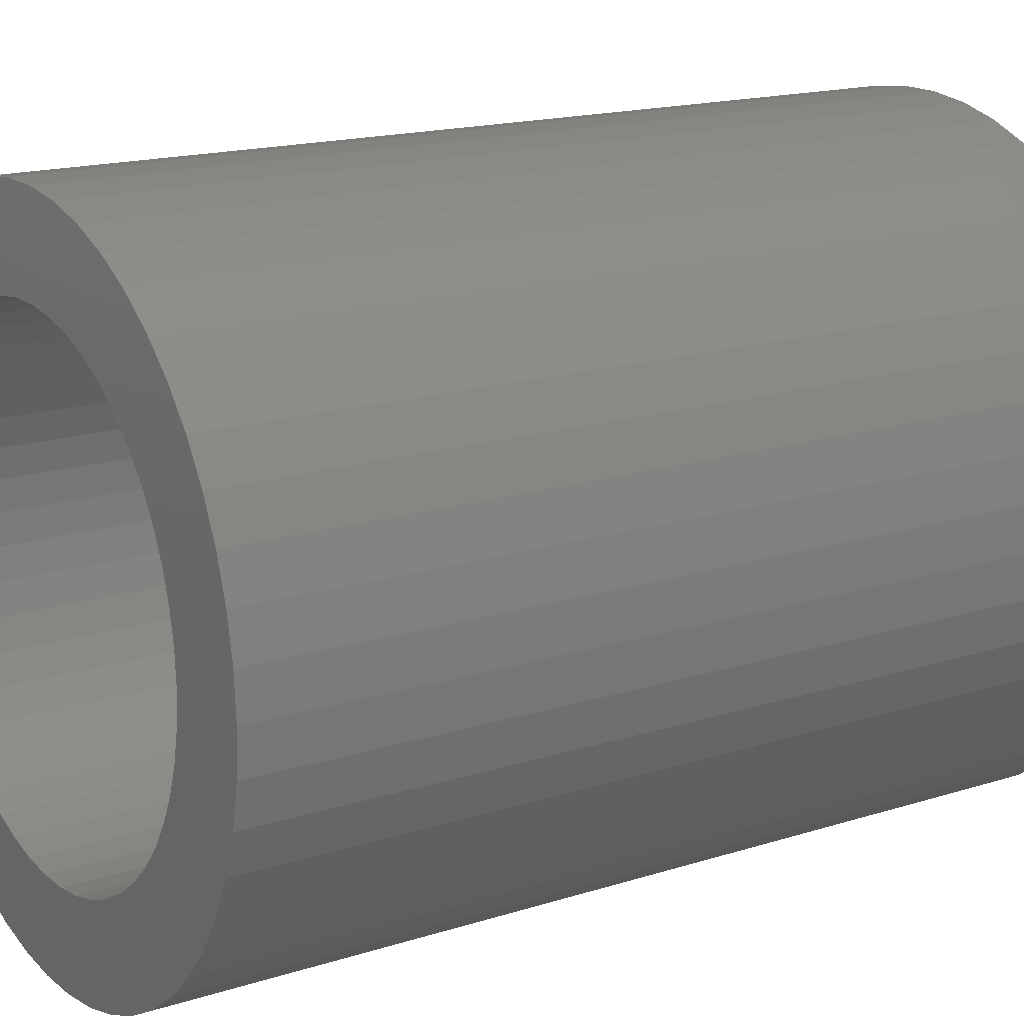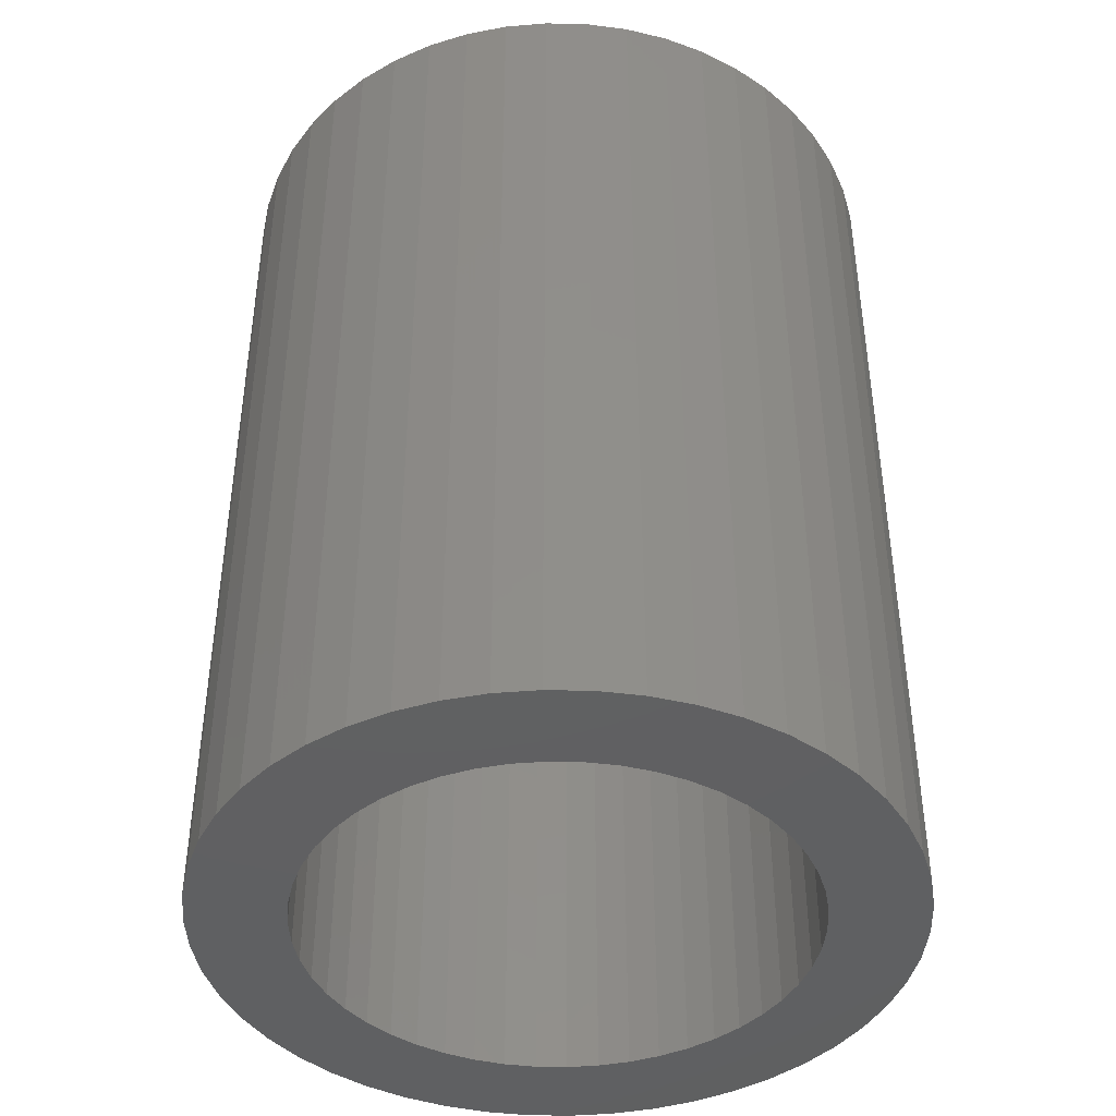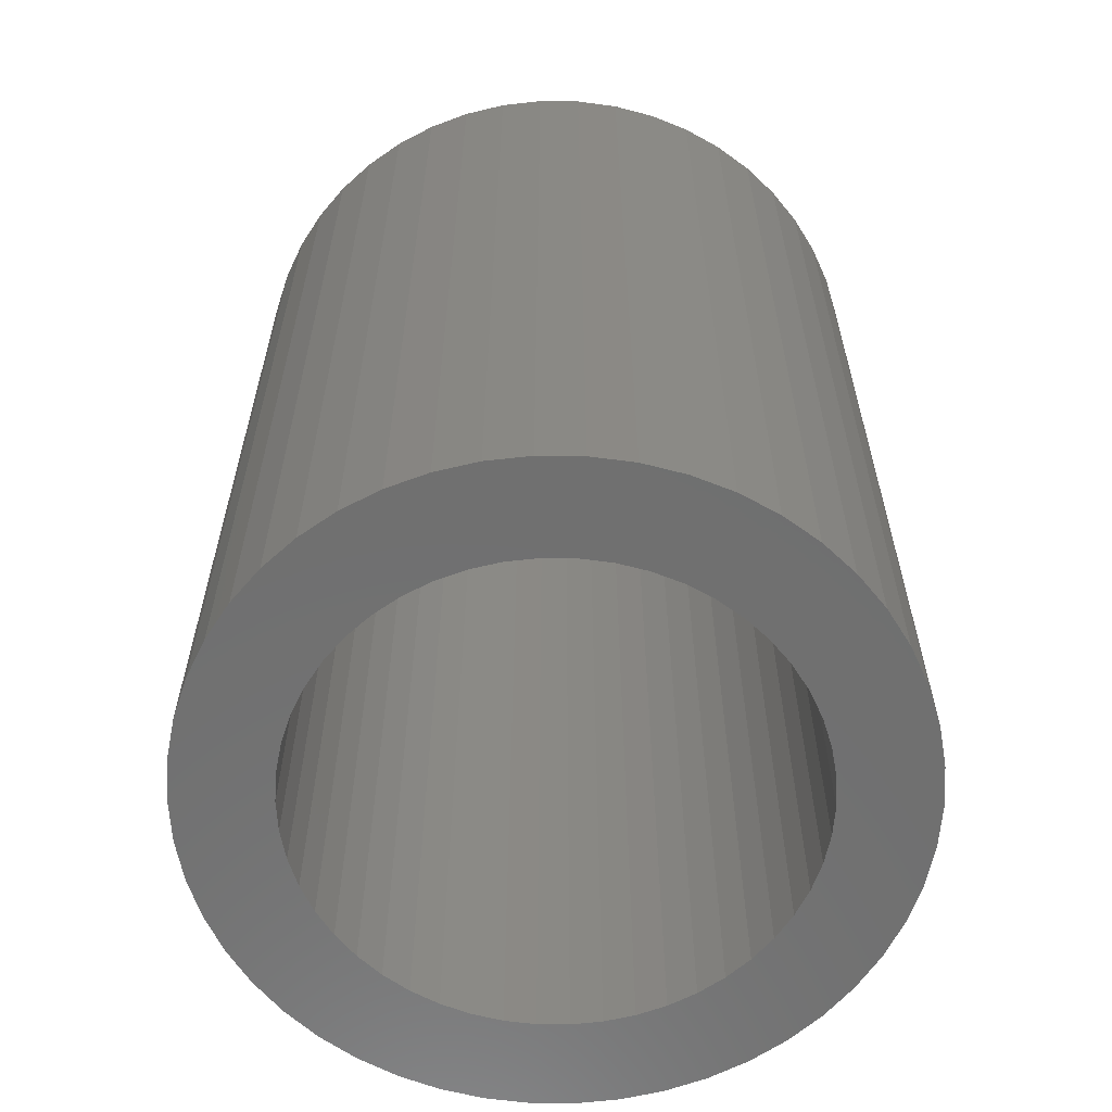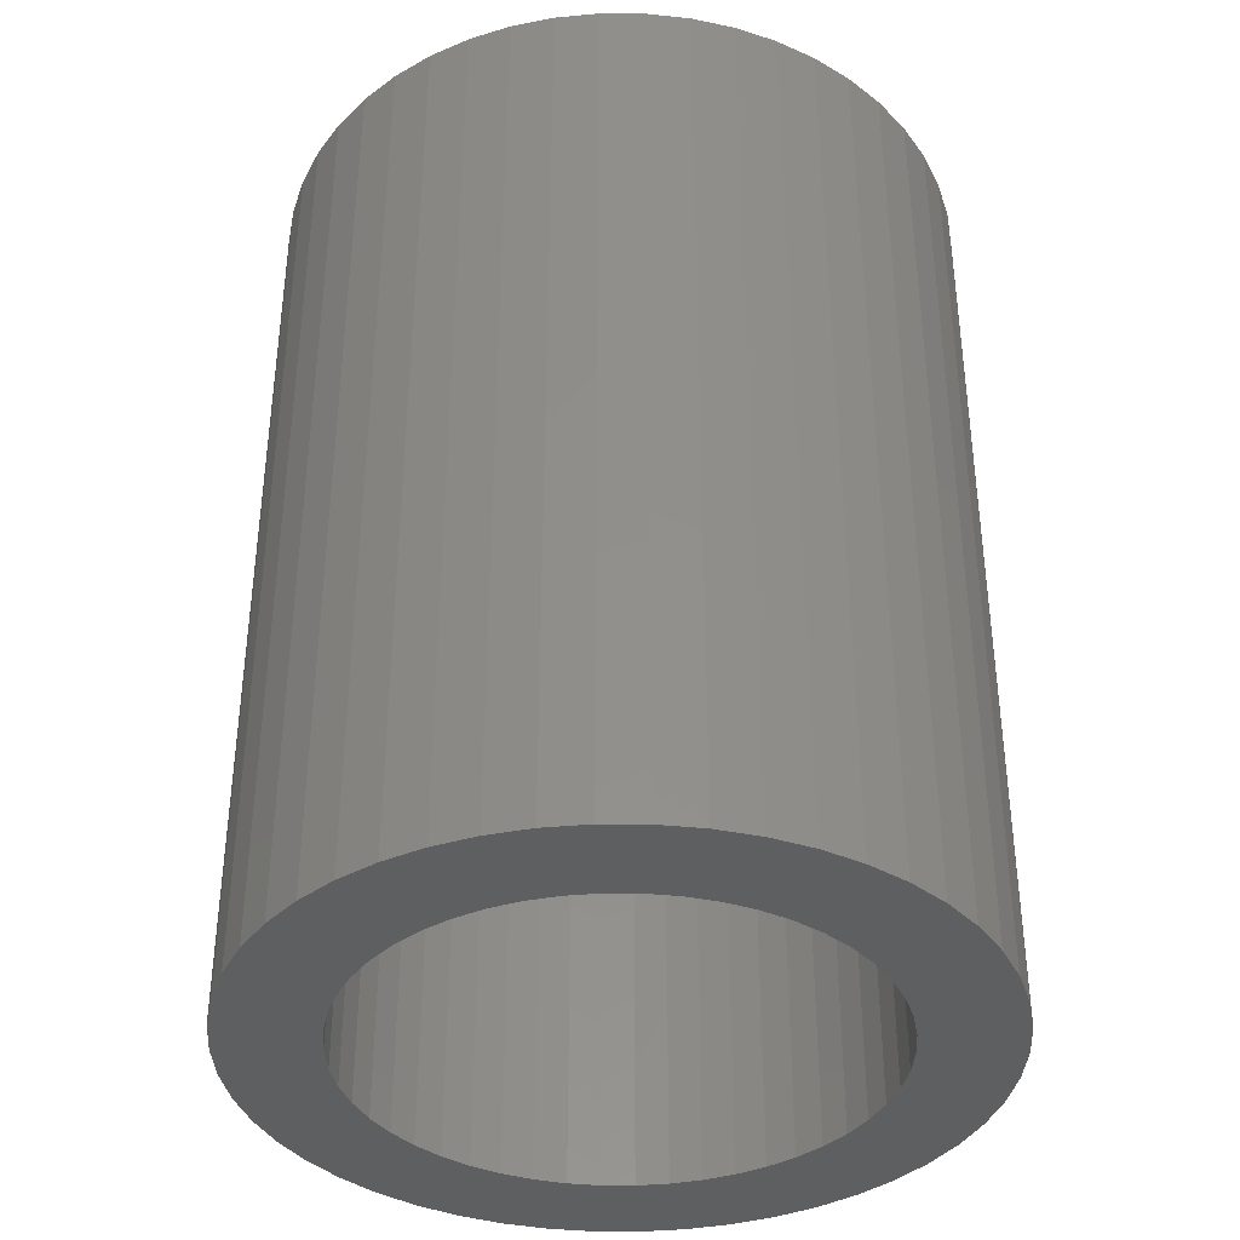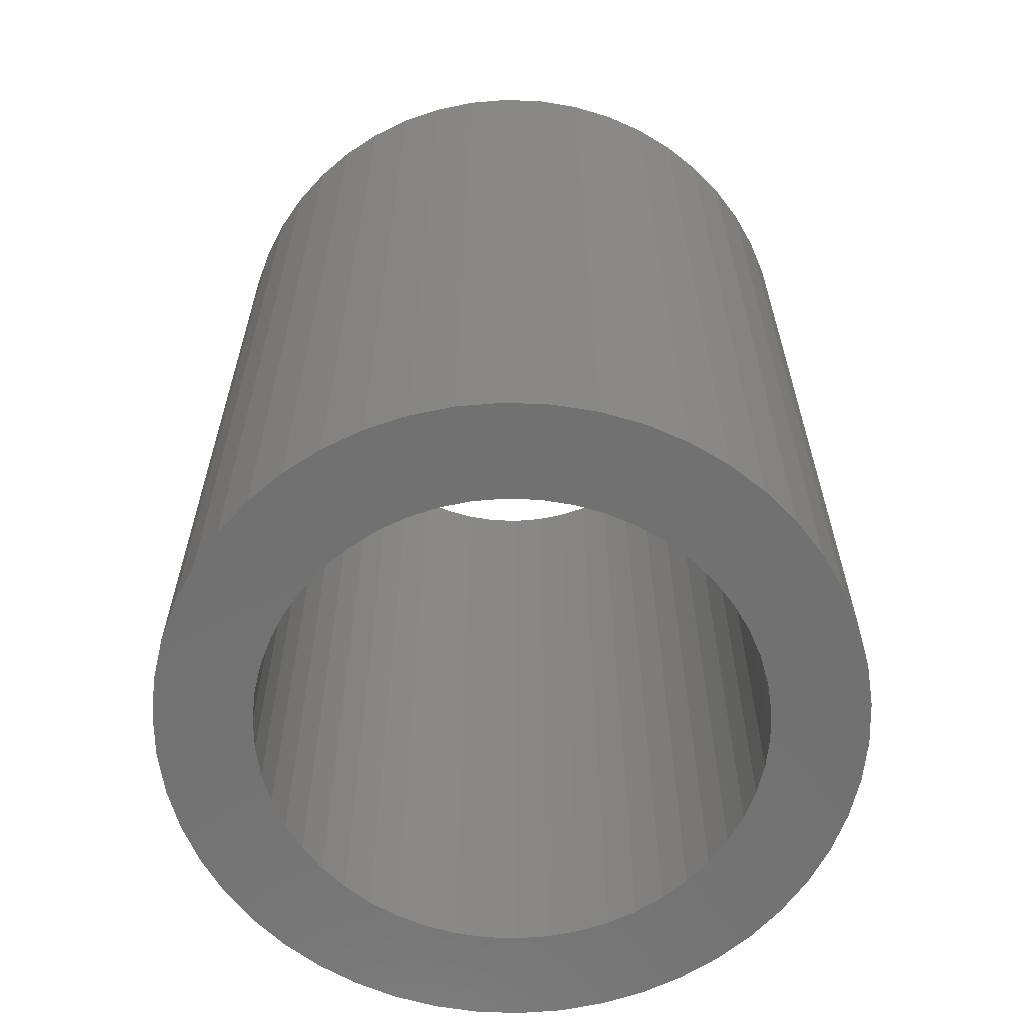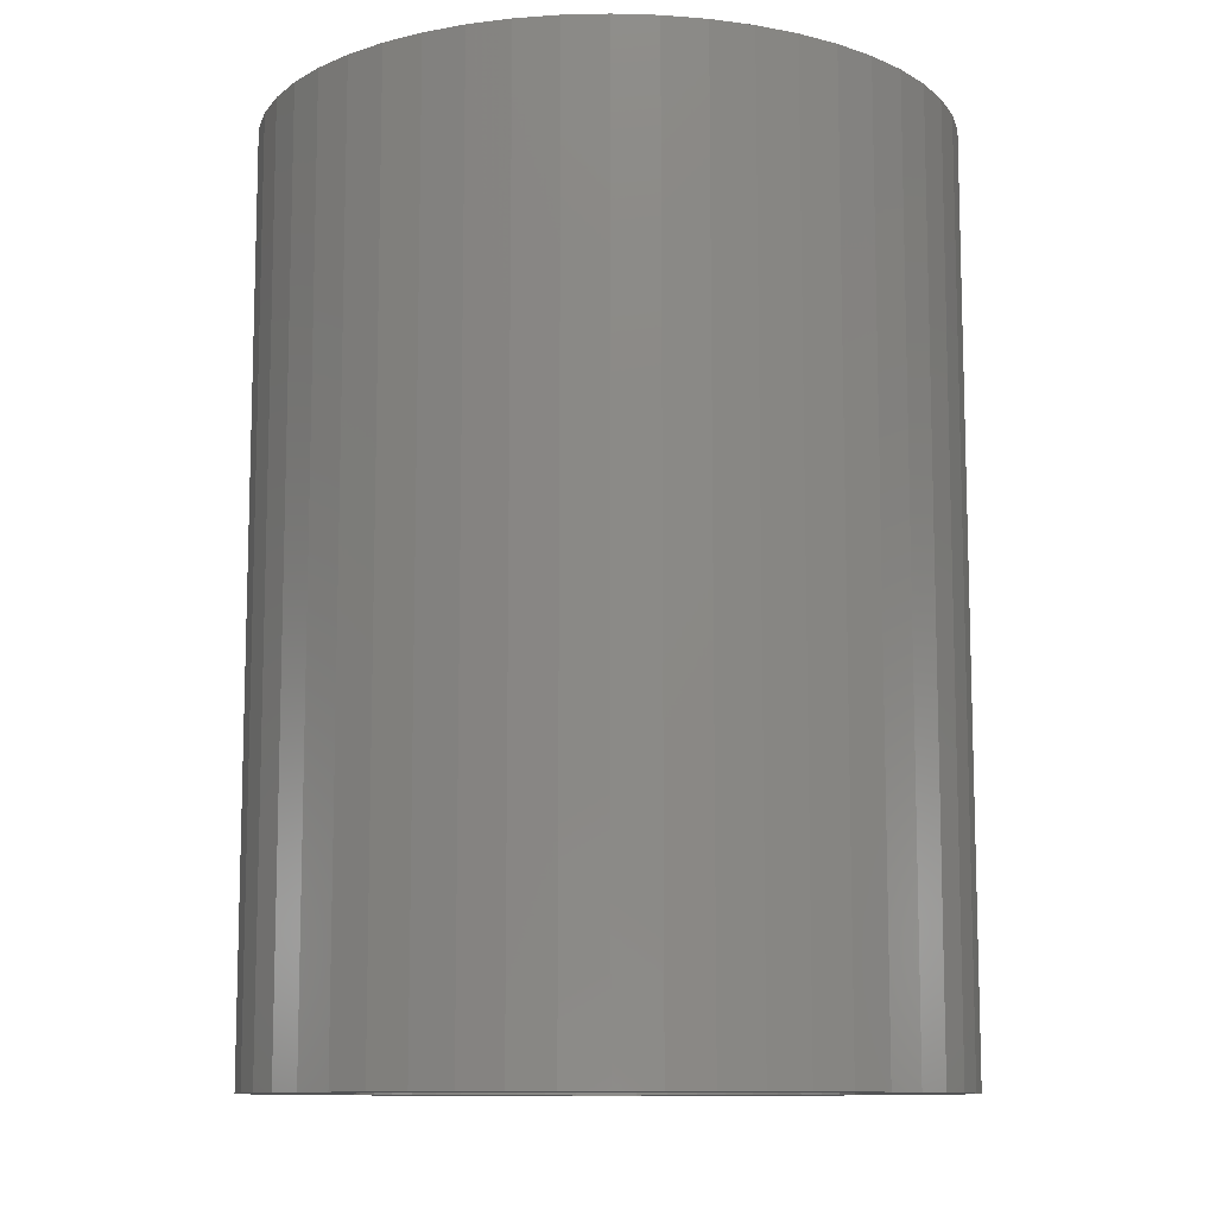
<metadata>
{"format":"stl","ext":"stl","renderer":"f3d","projection":"perspective","resolution":1024,"background":"white","views":[{"elev":16.6,"azim":57.0,"up":"+Y"},{"elev":-42.3,"azim":128.1,"up":"+Z"},{"elev":-61.4,"azim":-144.6,"up":"+Z"},{"elev":-37.9,"azim":28.4,"up":"+Z"},{"elev":-62.9,"azim":-45.6,"up":"+Z"},{"elev":-10.6,"azim":176.0,"up":"+Z"}]}
</metadata>
<code>
# stl→obj: 200 verts, 400 faces
v 4.5 0 6
v 4.465 0.564 -6
v 4.465 0.564 6
v 4.5 0 -6
v -4.5 0 -6
v -4.465 0.564 6
v -4.465 0.564 -6
v -4.5 0 6
v 0.2826 4.491 -6
v -0.2826 4.491 6
v 0.2826 4.491 6
v -0.2826 4.491 -6
v -0.2826 -4.491 -6
v 0.2826 -4.491 6
v -0.2826 -4.491 6
v 0.2826 -4.491 -6
v 3.28 3.08 -6
v 2.868 3.467 6
v 3.28 3.08 6
v 2.868 3.467 -6
v -2.868 3.467 -6
v -3.28 3.08 6
v -2.868 3.467 6
v -3.28 3.08 -6
v -1.391 4.28 -6
v -1.916 4.072 6
v -1.391 4.28 6
v -1.916 4.072 -6
v 4.184 -1.657 6
v 4.359 -1.119 -6
v 4.359 -1.119 6
v 4.184 -1.657 -6
v 4.184 1.657 6
v 3.943 2.168 -6
v 3.943 2.168 6
v 4.184 1.657 -6
v 4.359 1.119 -6
v 4.359 1.119 6
v 1.916 4.072 -6
v 1.391 4.28 6
v 1.916 4.072 6
v 1.391 4.28 -6
v 0.8432 4.42 6
v 0.8432 4.42 -6
v 2.411 3.799 6
v 2.411 3.799 -6
v -4.184 1.657 -6
v -3.943 2.168 6
v -3.943 2.168 -6
v -4.184 1.657 6
v -4.359 1.119 -6
v -4.359 1.119 6
v -2.411 3.799 6
v -2.411 3.799 -6
v -0.8432 4.42 -6
v -0.8432 4.42 6
v 1.391 -4.28 -6
v 1.916 -4.072 6
v 1.391 -4.28 6
v 1.916 -4.072 -6
v 3.641 2.645 6
v 3.641 2.645 -6
v -3.641 2.645 6
v -3.641 2.645 -6
v 3.25 0 6
v 3.224 0.4073 6
v 4.465 -0.564 6
v 3.148 0.8082 6
v 3.224 -0.4073 6
v 3.022 1.196 6
v 2.848 1.566 6
v 3.148 -0.8082 6
v 2.629 1.91 6
v 3.022 -1.196 6
v 2.369 2.225 6
v 2.072 2.504 6
v 1.741 2.744 6
v 1.384 2.941 6
v 1.004 3.091 6
v 0.609 3.192 6
v 0.2041 3.244 6
v -0.2041 3.244 6
v -0.609 3.192 6
v -1.004 3.091 6
v -1.384 2.941 6
v -1.741 2.744 6
v -2.072 2.504 6
v -2.369 2.225 6
v -2.629 1.91 6
v -2.848 1.566 6
v -3.022 1.196 6
v 3.943 -2.168 6
v 2.848 -1.566 6
v 3.641 -2.645 6
v 2.629 -1.91 6
v 3.28 -3.08 6
v 2.369 -2.225 6
v 2.868 -3.467 6
v 2.072 -2.504 6
v 2.411 -3.799 6
v 1.741 -2.744 6
v 1.384 -2.941 6
v 1.004 -3.091 6
v 0.8432 -4.42 6
v 0.609 -3.192 6
v 0.2041 -3.244 6
v -0.2041 -3.244 6
v -0.609 -3.192 6
v -0.8432 -4.42 6
v -1.004 -3.091 6
v -1.391 -4.28 6
v -1.384 -2.941 6
v -1.916 -4.072 6
v -1.741 -2.744 6
v -2.411 -3.799 6
v -2.072 -2.504 6
v -2.868 -3.467 6
v -2.369 -2.225 6
v -3.28 -3.08 6
v -2.629 -1.91 6
v -3.641 -2.645 6
v -2.848 -1.566 6
v -3.943 -2.168 6
v -3.022 -1.196 6
v -4.184 -1.657 6
v -3.148 -0.8082 6
v -4.359 -1.119 6
v -3.224 -0.4073 6
v -4.465 -0.564 6
v -3.25 0 6
v -3.148 0.8082 6
v -3.224 0.4073 6
v 4.465 -0.564 -6
v 3.943 -2.168 -6
v 3.641 -2.645 -6
v -3.28 -3.08 -6
v -2.868 -3.467 -6
v -3.943 -2.168 -6
v -4.184 -1.657 -6
v -3.641 -2.645 -6
v 3.25 0 -6
v 3.224 -0.4073 -6
v 3.148 -0.8082 -6
v 3.224 0.4073 -6
v 3.022 -1.196 -6
v 2.848 -1.566 -6
v 3.148 0.8082 -6
v 2.629 -1.91 -6
v 3.28 -3.08 -6
v 3.022 1.196 -6
v 2.369 -2.225 -6
v 2.868 -3.467 -6
v 2.072 -2.504 -6
v 2.411 -3.799 -6
v 1.741 -2.744 -6
v 1.384 -2.941 -6
v 1.004 -3.091 -6
v 0.8432 -4.42 -6
v 0.609 -3.192 -6
v 0.2041 -3.244 -6
v -0.2041 -3.244 -6
v -0.609 -3.192 -6
v -0.8432 -4.42 -6
v -1.004 -3.091 -6
v -1.391 -4.28 -6
v -1.384 -2.941 -6
v -1.916 -4.072 -6
v -1.741 -2.744 -6
v -2.411 -3.799 -6
v -2.072 -2.504 -6
v -2.369 -2.225 -6
v -2.629 -1.91 -6
v -2.848 -1.566 -6
v -3.022 -1.196 -6
v 2.848 1.566 -6
v 2.629 1.91 -6
v 2.369 2.225 -6
v 2.072 2.504 -6
v 1.741 2.744 -6
v 1.384 2.941 -6
v 1.004 3.091 -6
v 0.609 3.192 -6
v 0.2041 3.244 -6
v -0.2041 3.244 -6
v -0.609 3.192 -6
v -1.004 3.091 -6
v -1.384 2.941 -6
v -1.741 2.744 -6
v -2.072 2.504 -6
v -2.369 2.225 -6
v -2.629 1.91 -6
v -2.848 1.566 -6
v -3.022 1.196 -6
v -3.148 0.8082 -6
v -3.224 0.4073 -6
v -3.25 0 -6
v -3.148 -0.8082 -6
v -4.359 -1.119 -6
v -3.224 -0.4073 -6
v -4.465 -0.564 -6
f 1 2 3
f 2 1 4
f 5 6 7
f 6 5 8
f 9 10 11
f 10 9 12
f 13 14 15
f 14 13 16
f 17 18 19
f 18 17 20
f 21 22 23
f 22 21 24
f 25 26 27
f 26 25 28
f 29 30 31
f 30 29 32
f 33 34 35
f 34 33 36
f 3 37 38
f 37 3 2
f 39 40 41
f 40 39 42
f 42 43 40
f 43 42 44
f 20 45 18
f 45 20 46
f 47 48 49
f 48 47 50
f 51 50 47
f 50 51 52
f 28 53 26
f 53 28 54
f 55 27 56
f 27 55 25
f 57 58 59
f 58 57 60
f 38 36 33
f 36 38 37
f 61 17 19
f 17 61 62
f 35 62 61
f 62 35 34
f 44 11 43
f 11 44 9
f 46 41 45
f 41 46 39
f 49 63 64
f 63 49 48
f 64 22 24
f 22 64 63
f 7 52 51
f 52 7 6
f 65 1 3
f 66 3 38
f 1 65 67
f 68 38 33
f 69 67 65
f 70 33 35
f 67 69 31
f 71 35 61
f 72 31 69
f 73 61 19
f 31 72 29
f 74 29 72
f 3 66 65
f 38 68 66
f 33 70 68
f 75 19 18
f 35 71 70
f 61 73 71
f 76 18 45
f 19 75 73
f 18 76 75
f 77 45 41
f 45 77 76
f 78 41 40
f 41 78 77
f 40 79 78
f 43 79 40
f 43 80 79
f 11 80 43
f 11 81 80
f 11 82 81
f 10 82 11
f 10 83 82
f 56 83 10
f 56 84 83
f 27 84 56
f 84 27 85
f 26 85 27
f 85 26 86
f 53 86 26
f 86 53 87
f 23 87 53
f 87 23 88
f 22 88 23
f 88 22 89
f 63 89 22
f 89 63 90
f 48 90 63
f 50 91 48
f 90 48 91
f 29 74 92
f 93 92 74
f 92 93 94
f 95 94 93
f 94 95 96
f 97 96 95
f 96 97 98
f 99 98 97
f 98 99 100
f 101 100 99
f 100 101 58
f 102 58 101
f 58 102 59
f 103 59 102
f 103 104 59
f 105 104 103
f 105 14 104
f 106 14 105
f 107 14 106
f 107 15 14
f 108 15 107
f 108 109 15
f 110 109 108
f 111 110 112
f 110 111 109
f 113 112 114
f 112 113 111
f 115 114 116
f 117 116 118
f 114 115 113
f 119 118 120
f 121 120 122
f 116 117 115
f 123 122 124
f 125 124 126
f 127 126 128
f 118 119 117
f 129 128 130
f 91 50 131
f 52 131 50
f 120 121 119
f 131 52 132
f 122 123 121
f 6 132 52
f 124 125 123
f 132 6 130
f 126 127 125
f 8 130 6
f 128 129 127
f 130 8 129
f 54 23 53
f 23 54 21
f 12 56 10
f 56 12 55
f 67 4 1
f 4 67 133
f 94 134 92
f 134 94 135
f 31 133 67
f 133 31 30
f 136 117 119
f 117 136 137
f 138 125 139
f 125 138 123
f 140 123 138
f 123 140 121
f 141 4 133
f 142 133 30
f 4 141 2
f 143 30 32
f 144 2 141
f 145 32 134
f 2 144 37
f 146 134 135
f 147 37 144
f 148 135 149
f 37 147 36
f 150 36 147
f 133 142 141
f 30 143 142
f 32 145 143
f 151 149 152
f 134 146 145
f 135 148 146
f 153 152 154
f 149 151 148
f 152 153 151
f 155 154 60
f 154 155 153
f 156 60 57
f 60 156 155
f 57 157 156
f 158 157 57
f 158 159 157
f 16 159 158
f 16 160 159
f 16 161 160
f 13 161 16
f 13 162 161
f 163 162 13
f 163 164 162
f 165 164 163
f 164 165 166
f 167 166 165
f 166 167 168
f 169 168 167
f 168 169 170
f 137 170 169
f 170 137 171
f 136 171 137
f 171 136 172
f 140 172 136
f 172 140 173
f 138 173 140
f 139 174 138
f 173 138 174
f 36 150 34
f 175 34 150
f 34 175 62
f 176 62 175
f 62 176 17
f 177 17 176
f 17 177 20
f 178 20 177
f 20 178 46
f 179 46 178
f 46 179 39
f 180 39 179
f 39 180 42
f 181 42 180
f 181 44 42
f 182 44 181
f 182 9 44
f 183 9 182
f 184 9 183
f 184 12 9
f 185 12 184
f 185 55 12
f 186 55 185
f 25 186 187
f 186 25 55
f 28 187 188
f 187 28 25
f 54 188 189
f 21 189 190
f 188 54 28
f 24 190 191
f 64 191 192
f 189 21 54
f 49 192 193
f 47 193 194
f 51 194 195
f 190 24 21
f 7 195 196
f 174 139 197
f 198 197 139
f 191 64 24
f 197 198 199
f 192 49 64
f 200 199 198
f 193 47 49
f 199 200 196
f 194 51 47
f 5 196 200
f 195 7 51
f 196 5 7
f 154 98 100
f 98 154 152
f 92 32 29
f 32 92 134
f 165 109 111
f 109 165 163
f 136 121 140
f 121 136 119
f 139 127 198
f 127 139 125
f 96 135 94
f 135 96 149
f 60 100 58
f 100 60 154
f 163 15 109
f 15 163 13
f 167 111 113
f 111 167 165
f 198 129 200
f 129 198 127
f 200 8 5
f 8 200 129
f 152 96 98
f 96 152 149
f 158 59 104
f 59 158 57
f 16 104 14
f 104 16 158
f 169 113 115
f 113 169 167
f 137 115 117
f 115 137 169
f 150 71 175
f 71 150 70
f 131 193 91
f 193 131 194
f 175 73 176
f 73 175 71
f 181 78 79
f 78 181 180
f 187 84 85
f 84 187 186
f 91 192 90
f 192 91 193
f 143 69 142
f 69 143 72
f 179 76 77
f 76 179 178
f 89 190 88
f 190 89 191
f 188 85 86
f 85 188 187
f 185 82 83
f 82 185 184
f 141 66 144
f 66 141 65
f 145 72 143
f 72 145 74
f 153 101 99
f 101 153 155
f 144 68 147
f 68 144 66
f 147 70 150
f 70 147 68
f 178 75 76
f 75 178 177
f 176 75 177
f 75 176 73
f 184 81 82
f 81 184 183
f 182 79 80
f 79 182 181
f 180 77 78
f 77 180 179
f 130 195 132
f 195 130 196
f 90 191 89
f 191 90 192
f 186 83 84
f 83 186 185
f 189 86 87
f 86 189 188
f 190 87 88
f 87 190 189
f 142 65 141
f 65 142 69
f 148 93 146
f 93 148 95
f 122 174 124
f 174 122 173
f 159 106 105
f 106 159 160
f 151 99 97
f 99 151 153
f 183 80 81
f 80 183 182
f 132 194 131
f 194 132 195
f 146 74 145
f 74 146 93
f 162 110 108
f 110 162 164
f 161 108 107
f 108 161 162
f 128 196 130
f 196 128 199
f 124 197 126
f 197 124 174
f 157 105 103
f 105 157 159
f 155 102 101
f 102 155 156
f 151 95 148
f 95 151 97
f 168 116 114
f 116 168 170
f 164 112 110
f 112 164 166
f 160 107 106
f 107 160 161
f 118 172 120
f 172 118 171
f 120 173 122
f 173 120 172
f 170 118 116
f 118 170 171
f 126 199 128
f 199 126 197
f 166 114 112
f 114 166 168
f 156 103 102
f 103 156 157

</code>
